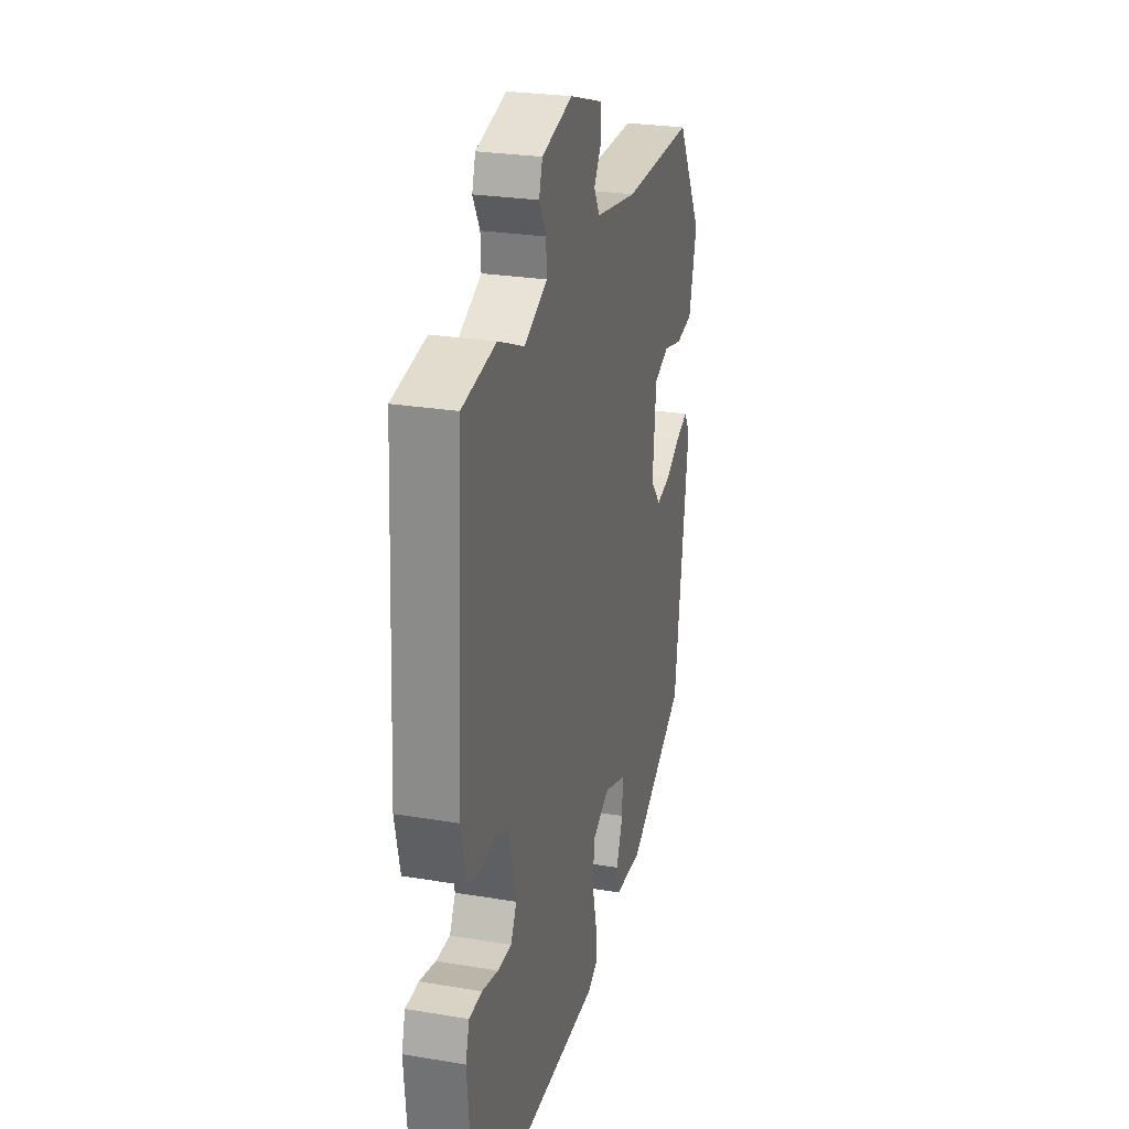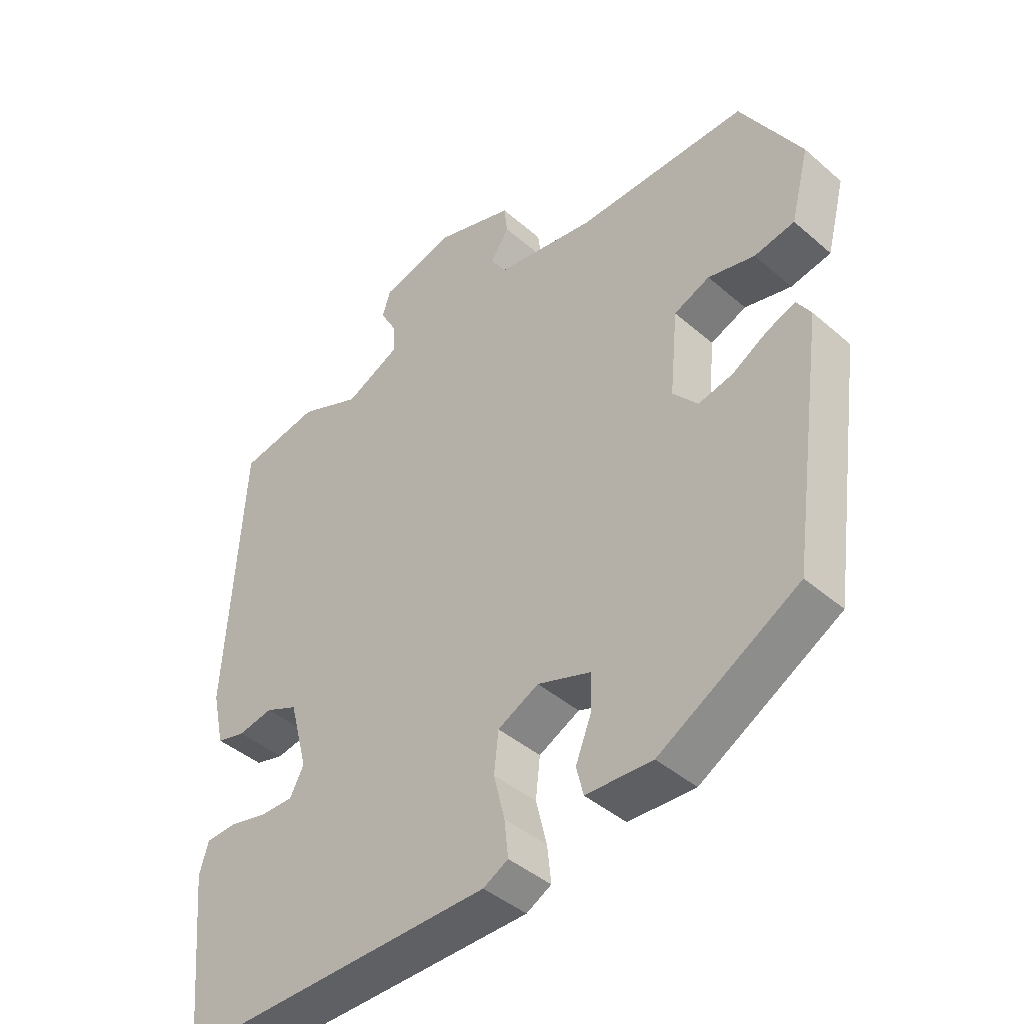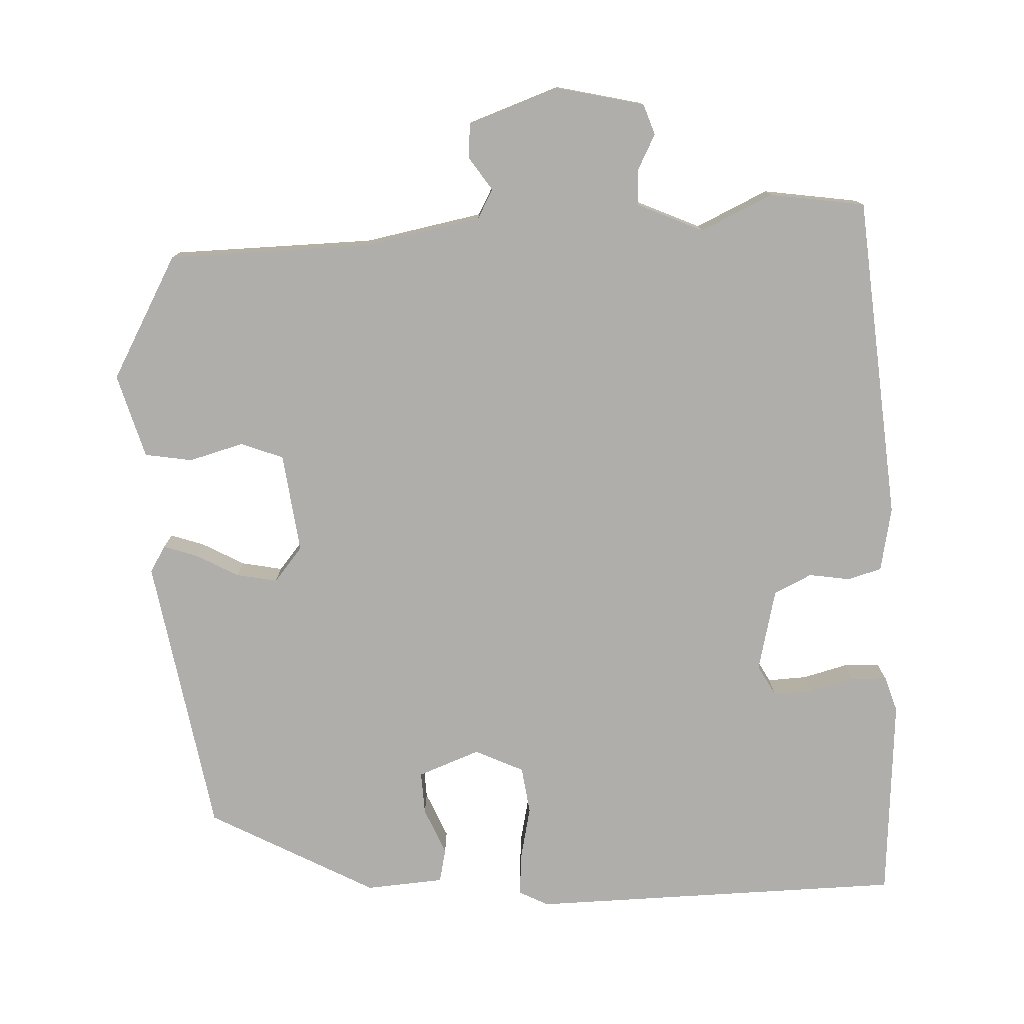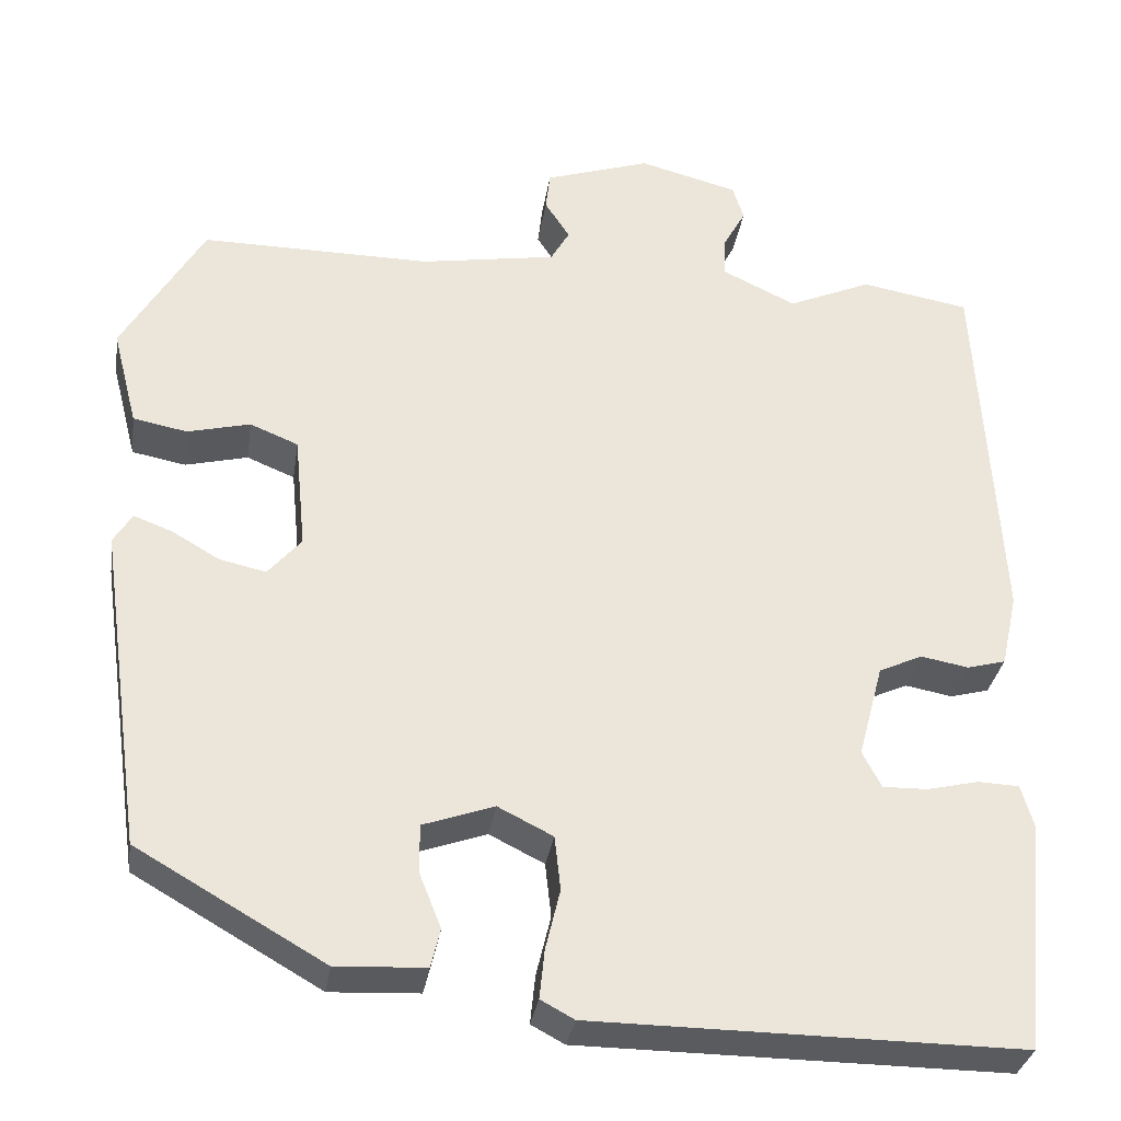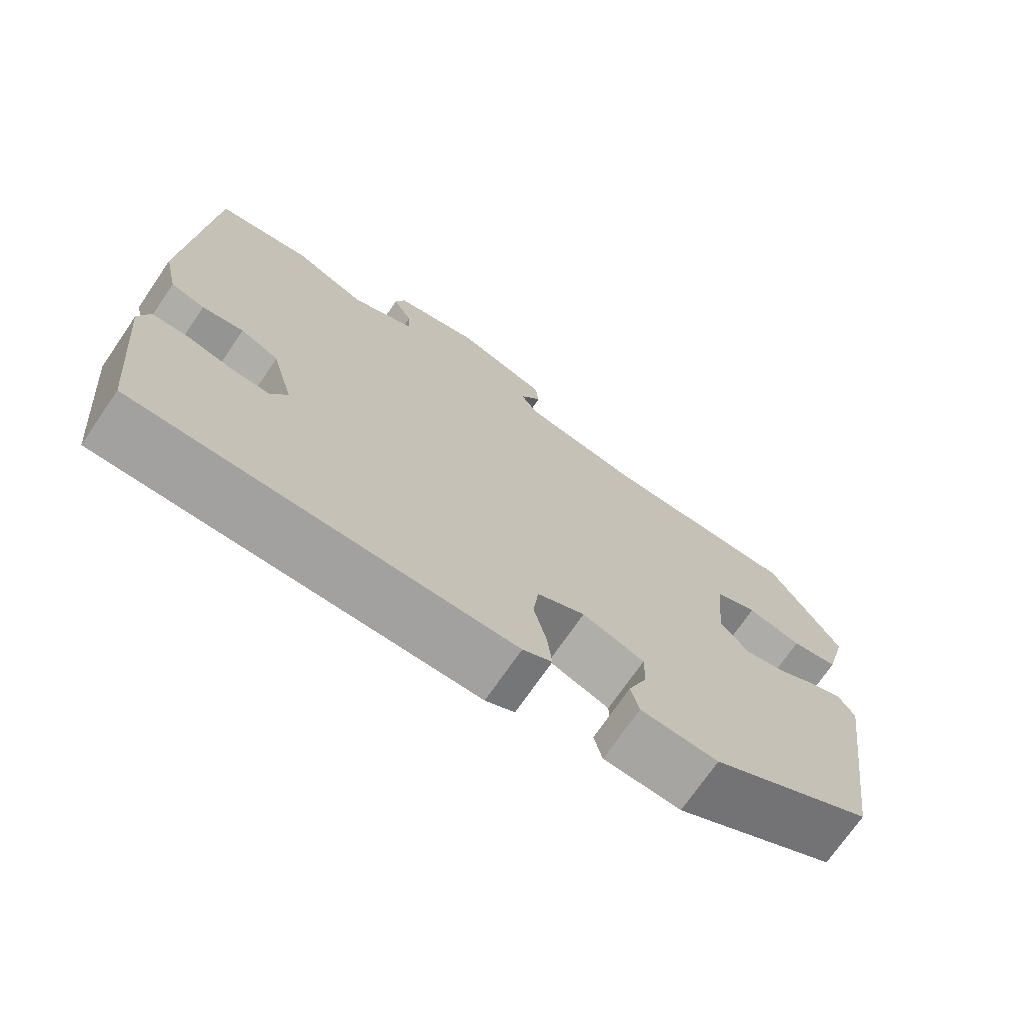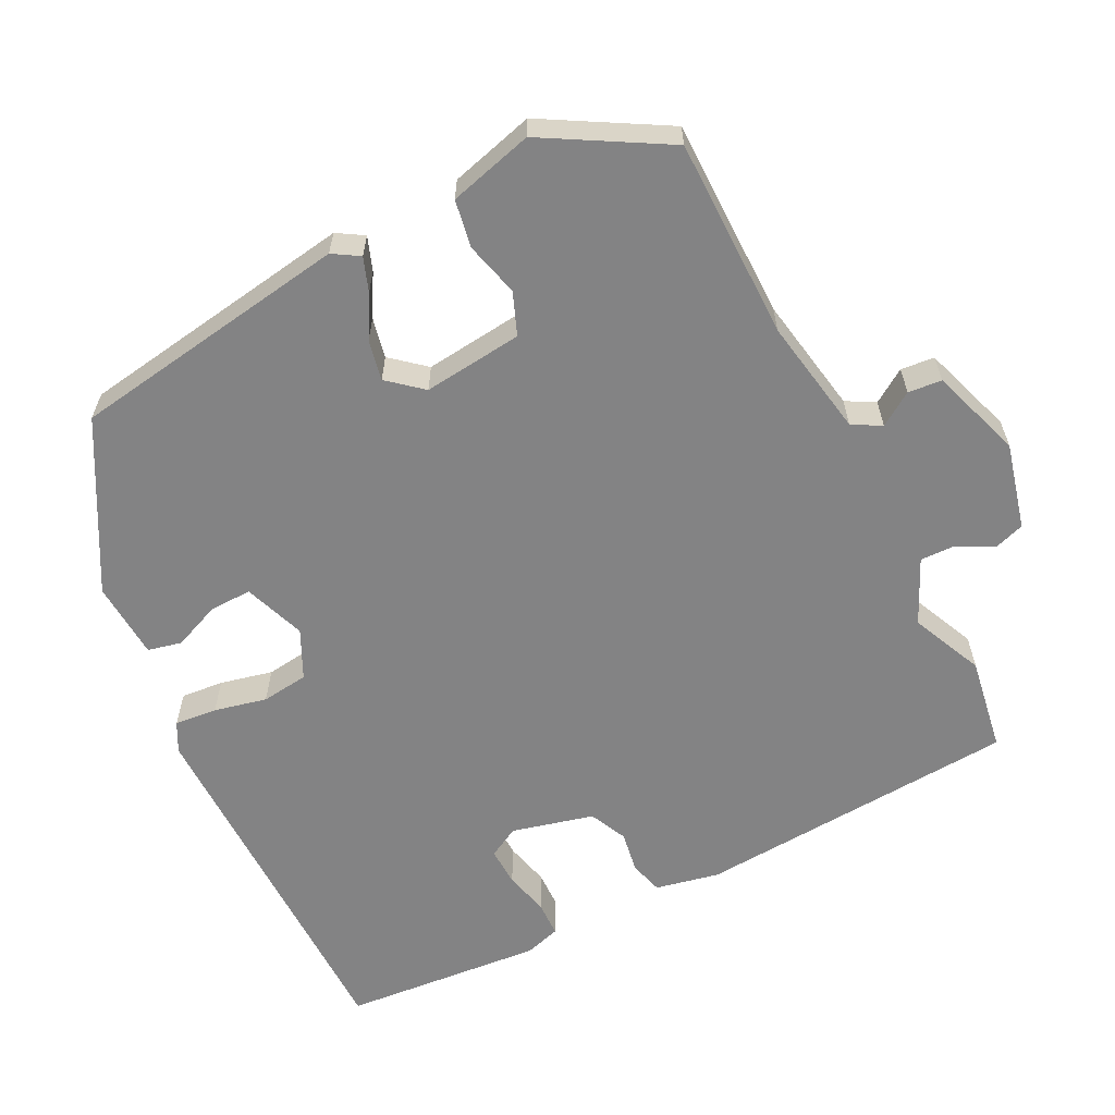
<metadata>
{"format":"obj","ext":"obj","renderer":"f3d","projection":"perspective","resolution":1024,"background":"white","views":[{"elev":26.1,"azim":104.8,"up":"+Z"},{"elev":-42.7,"azim":-135.8,"up":"+Z"},{"elev":-77.6,"azim":4.0,"up":"+Y"},{"elev":-32.0,"azim":-8.6,"up":"+Z"},{"elev":-72.4,"azim":145.5,"up":"+Z"},{"elev":-61.2,"azim":-62.5,"up":"+Y"}]}
</metadata>
<code>
v 0.5 0.07 -0.499
v 0.002 0.07 -0.495
v -0.037 0.07 -0.474
v -0.031 0.07 -0.417
v -0.014 0.07 -0.347
v -0.021 0.07 -0.284
v -0.085 0.07 -0.252
v -0.168 0.07 -0.281
v -0.167 0.07 -0.338
v -0.142 0.07 -0.401
v -0.153 0.07 -0.446
v -0.257 0.07 -0.451
v -0.475 0.07 -0.326
v -0.528 0.07 0.05
v -0.506 0.07 0.085
v -0.461 0.07 0.068
v -0.406 0.07 0.036
v -0.352 0.07 0.024
v -0.313 0.07 0.069
v -0.326 0.07 0.202
v -0.382 0.07 0.225
v -0.455 0.07 0.207
v -0.518 0.07 0.219
v -0.547 0.07 0.332
v -0.452 0.07 0.493
v -0.184 0.07 0.491
v -0.026 0.07 0.517
v -0.004 0.07 0.555
v -0.033 0.07 0.6
v -0.028 0.07 0.645
v 0.095 0.07 0.685
v 0.21 0.07 0.655
v 0.223 0.07 0.614
v 0.197 0.07 0.567
v 0.195 0.07 0.52
v 0.281 0.07 0.479
v 0.378 0.07 0.521
v 0.504 0.07 0.499
v 0.529 0.07 0.066
v 0.51 0.07 -0.019
v 0.465 0.07 -0.031
v 0.41 0.07 -0.021
v 0.359 0.07 -0.044
v 0.33 0.07 -0.153
v 0.352 0.07 -0.195
v 0.404 0.07 -0.194
v 0.464 0.07 -0.18
v 0.512 0.07 -0.182
v 0.526 0.07 -0.23
v 0.5 0 -0.499
v 0.002 0 -0.495
v -0.037 0 -0.474
v -0.031 0 -0.417
v -0.014 0 -0.347
v -0.021 0 -0.284
v -0.085 0 -0.252
v -0.168 0 -0.281
v -0.167 0 -0.338
v -0.142 0 -0.401
v -0.153 0 -0.446
v -0.257 0 -0.451
v -0.475 0 -0.326
v -0.528 0 0.05
v -0.506 0 0.085
v -0.461 0 0.068
v -0.406 0 0.036
v -0.352 0 0.024
v -0.313 0 0.069
v -0.326 0 0.202
v -0.382 0 0.225
v -0.455 0 0.207
v -0.518 0 0.219
v -0.547 0 0.332
v -0.452 0 0.493
v -0.184 0 0.491
v -0.026 0 0.517
v -0.004 0 0.555
v -0.033 0 0.6
v -0.028 0 0.645
v 0.095 0 0.685
v 0.21 0 0.655
v 0.223 0 0.614
v 0.197 0 0.567
v 0.195 0 0.52
v 0.281 0 0.479
v 0.378 0 0.521
v 0.504 0 0.499
v 0.529 0 0.066
v 0.51 0 -0.019
v 0.465 0 -0.031
v 0.41 0 -0.021
v 0.359 0 -0.044
v 0.33 0 -0.153
v 0.352 0 -0.195
v 0.404 0 -0.194
v 0.464 0 -0.18
v 0.512 0 -0.182
v 0.526 0 -0.23
f 3 4 5
f 2 3 5
f 1 2 5
f 49 1 5
f 48 49 5
f 47 48 5
f 46 47 5
f 45 46 5 6
f 44 45 6 7
f 43 44 7
f 40 41 42
f 39 40 42
f 38 39 42
f 37 38 42
f 36 37 42
f 35 36 42 43
f 32 33 34
f 31 32 34
f 30 31 34
f 29 30 34
f 28 29 34
f 27 28 34 35
f 43 7 8
f 35 43 8
f 27 35 8
f 26 27 8
f 24 25 26
f 23 24 26
f 22 23 26
f 21 22 26
f 15 16 17
f 14 15 17
f 13 14 17
f 12 13 17
f 11 12 17
f 10 11 17
f 9 10 17
f 9 17 18
f 8 9 18 19
f 20 21 26
f 8 19 20 26
f 54 53 52
f 54 52 51
f 54 51 50
f 54 50 98
f 54 98 97
f 54 97 96
f 54 96 95
f 55 54 95 94
f 56 55 94 93
f 56 93 92
f 91 90 89
f 91 89 88
f 91 88 87
f 91 87 86
f 91 86 85
f 92 91 85 84
f 83 82 81
f 83 81 80
f 83 80 79
f 83 79 78
f 83 78 77
f 84 83 77 76
f 57 56 92
f 57 92 84
f 57 84 76
f 57 76 75
f 75 74 73
f 75 73 72
f 75 72 71
f 75 71 70
f 66 65 64
f 66 64 63
f 66 63 62
f 66 62 61
f 66 61 60
f 66 60 59
f 66 59 58
f 67 66 58
f 68 67 58 57
f 75 70 69
f 75 69 68 57
f 1 50 51 2
f 2 51 52 3
f 3 52 53 4
f 4 53 54 5
f 5 54 55 6
f 6 55 56 7
f 7 56 57 8
f 8 57 58 9
f 9 58 59 10
f 10 59 60 11
f 11 60 61 12
f 12 61 62 13
f 13 62 63 14
f 14 63 64 15
f 15 64 65 16
f 16 65 66 17
f 17 66 67 18
f 18 67 68 19
f 19 68 69 20
f 20 69 70 21
f 21 70 71 22
f 22 71 72 23
f 23 72 73 24
f 24 73 74 25
f 25 74 75 26
f 26 75 76 27
f 27 76 77 28
f 28 77 78 29
f 29 78 79 30
f 30 79 80 31
f 31 80 81 32
f 32 81 82 33
f 33 82 83 34
f 34 83 84 35
f 35 84 85 36
f 36 85 86 37
f 37 86 87 38
f 38 87 88 39
f 39 88 89 40
f 40 89 90 41
f 41 90 91 42
f 42 91 92 43
f 43 92 93 44
f 44 93 94 45
f 45 94 95 46
f 46 95 96 47
f 47 96 97 48
f 48 97 98 49
f 49 98 50 1

</code>
